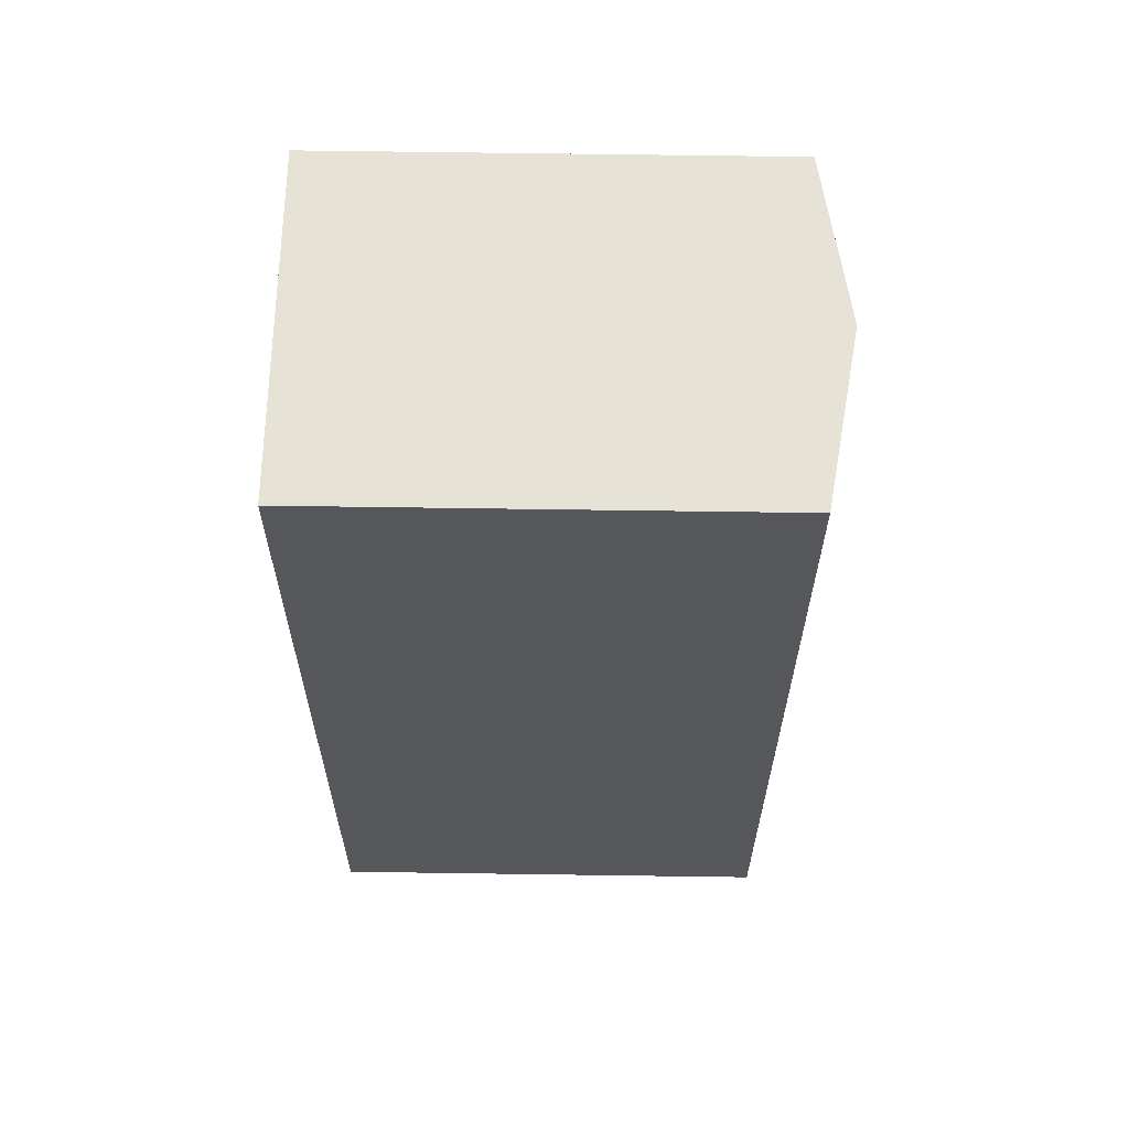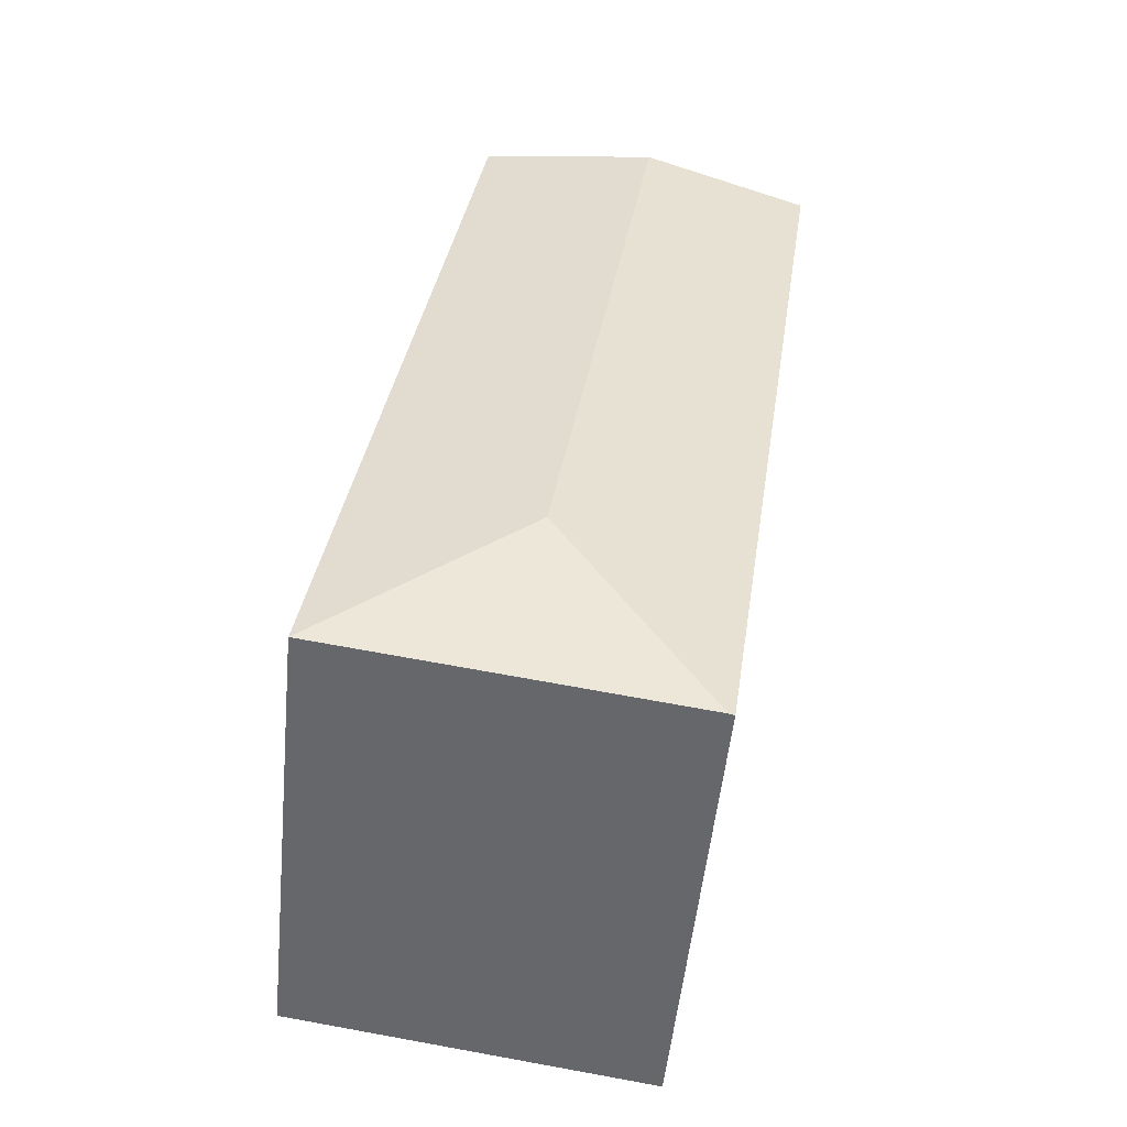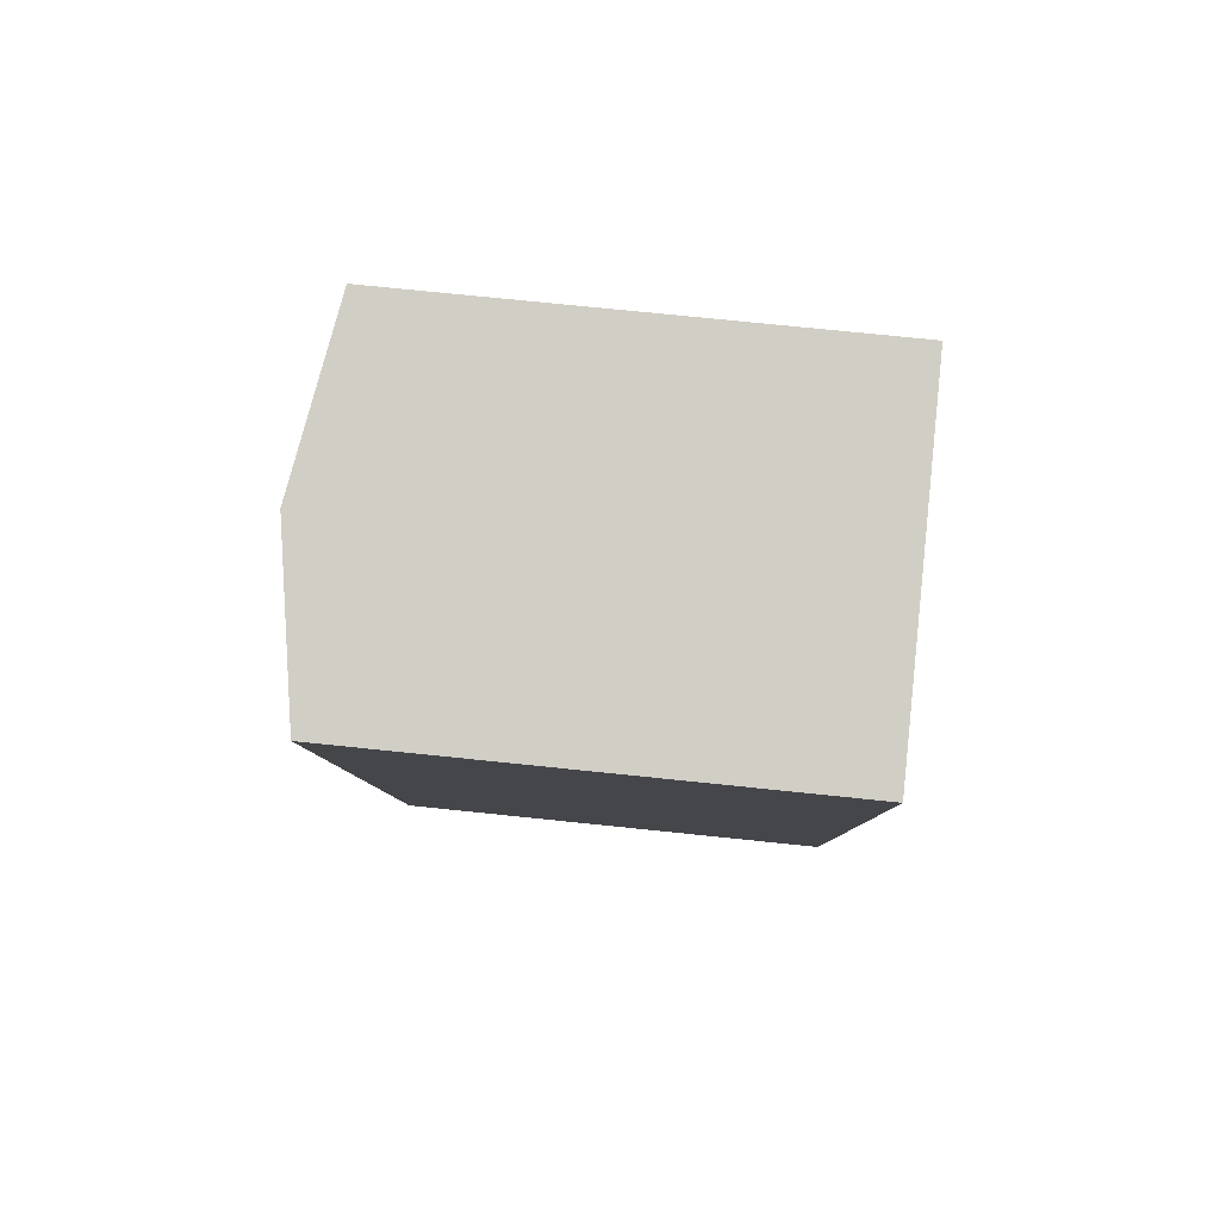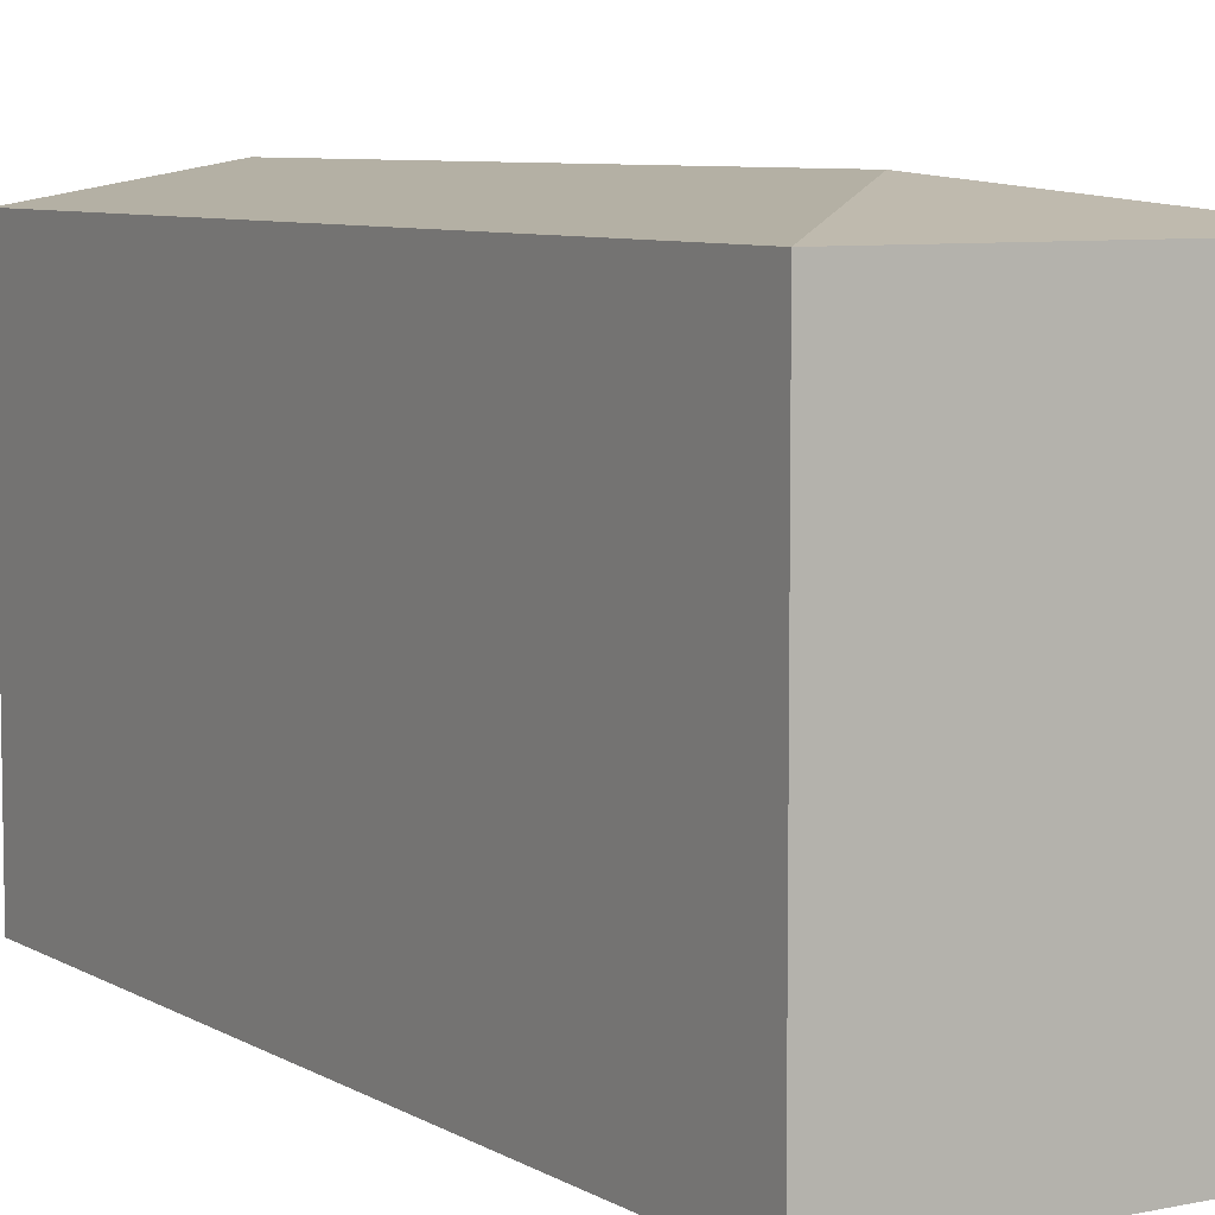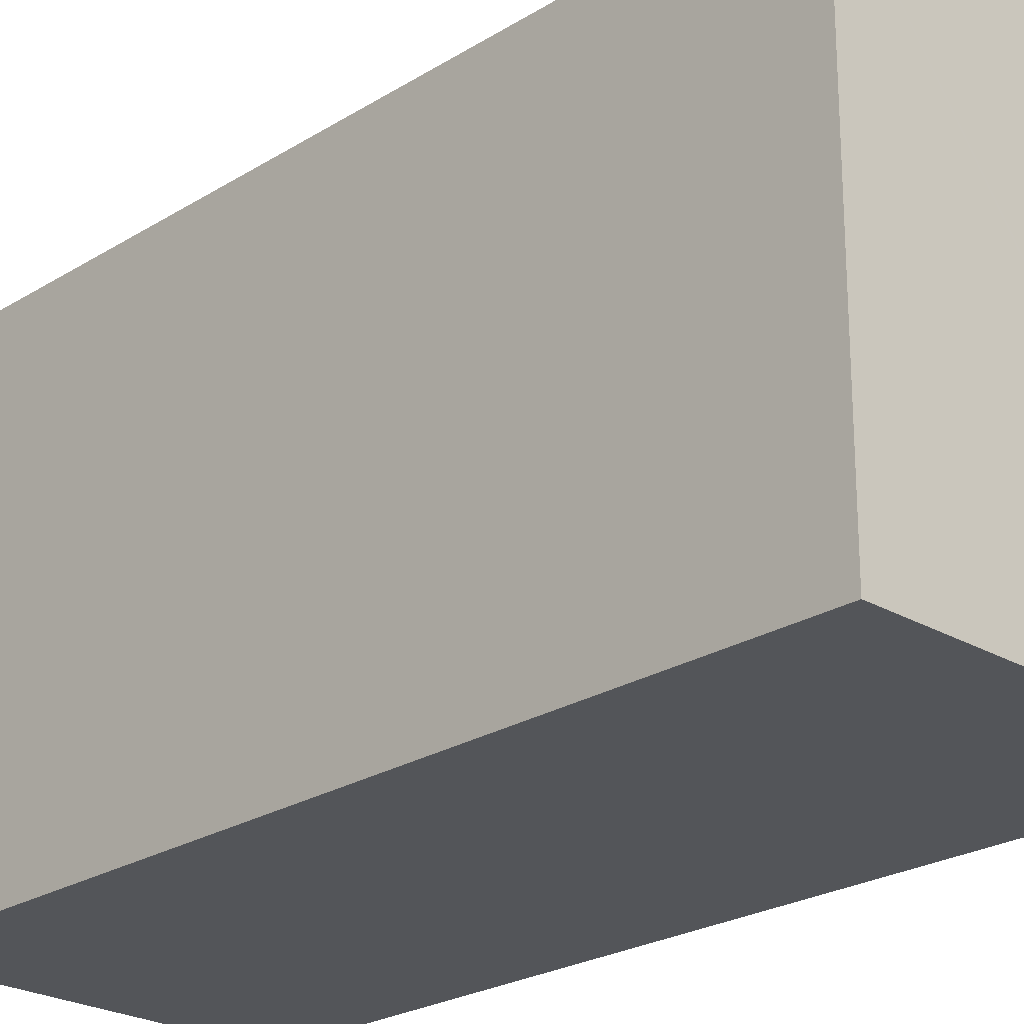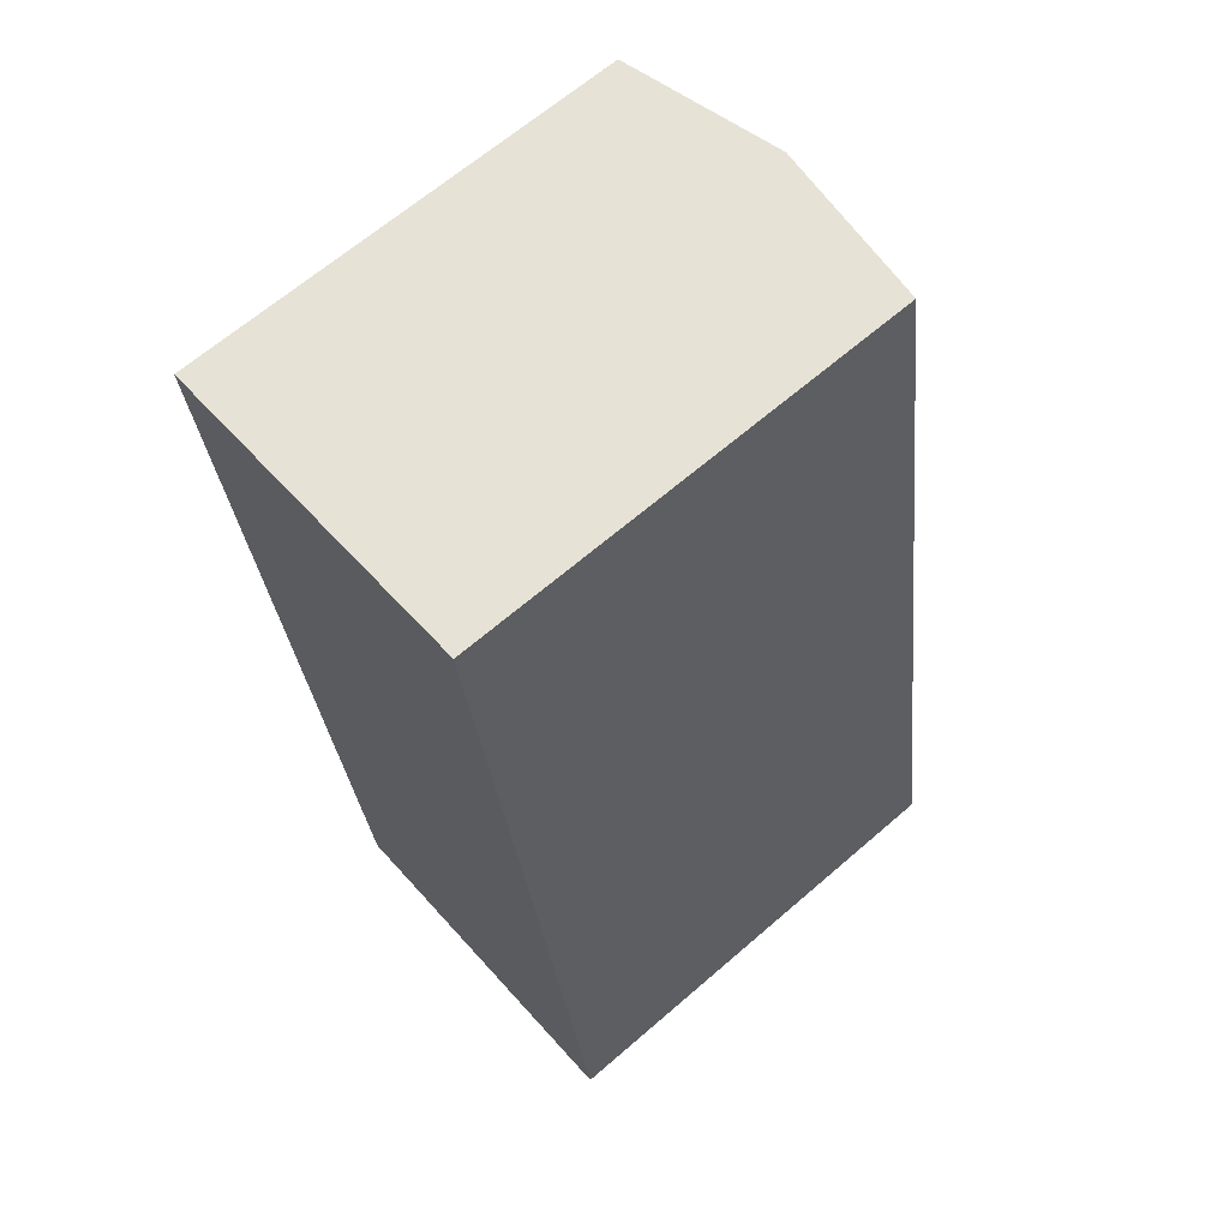
<metadata>
{"format":"obj","ext":"obj","renderer":"f3d","projection":"perspective","resolution":1024,"background":"white","views":[{"elev":71.7,"azim":90.8,"up":"+Z"},{"elev":-52.5,"azim":174.3,"up":"+Z"},{"elev":73.8,"azim":-84.1,"up":"+Z"},{"elev":7.0,"azim":139.4,"up":"+Y"},{"elev":-24.0,"azim":127.0,"up":"+Y"},{"elev":66.0,"azim":49.1,"up":"+Z"}]}
</metadata>
<code>
v  3.494 6.047 -8.211
v  6.037 5.677 -10.07
v  1.647 5.677 -10.73
v  4.33 5.677 0.662
v  2.136 6.047 0.327
v  0 5.687 3.482e-16
v  1.582 5.666 -10.74
v  1.582 6.577e-16 -10.74
v  1.647 6.571e-16 -10.73
v  6.037 6.169e-16 -10.07
v  0 0 0
v  4.33 -4.054e-17 0.662
v  2.136 -2.002e-17 0.327
g defaultobject
f 1 2 3
f 1 4 2
f 4 1 5
f 6 3 7
f 3 6 1
f 1 6 5
f 3 8 7
f 8 3 2
f 8 2 9
f 9 2 10
f 7 11 6
f 11 7 8
f 11 5 6
f 5 11 4
f 4 11 12
f 12 11 13
f 12 2 4
f 2 12 10
f 9 11 8
f 11 9 10
f 11 10 12
f 11 12 13

</code>
